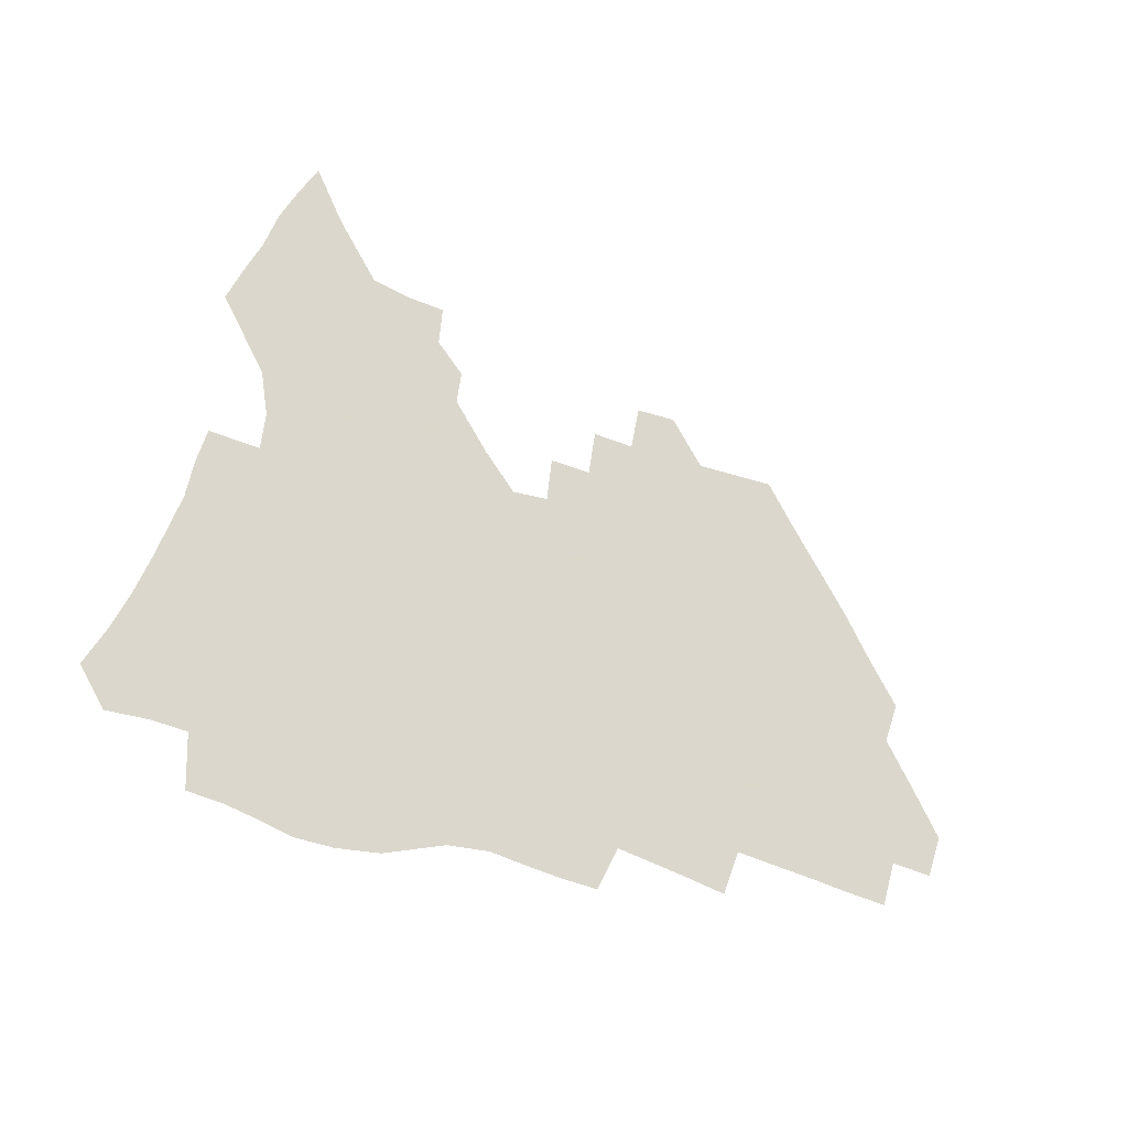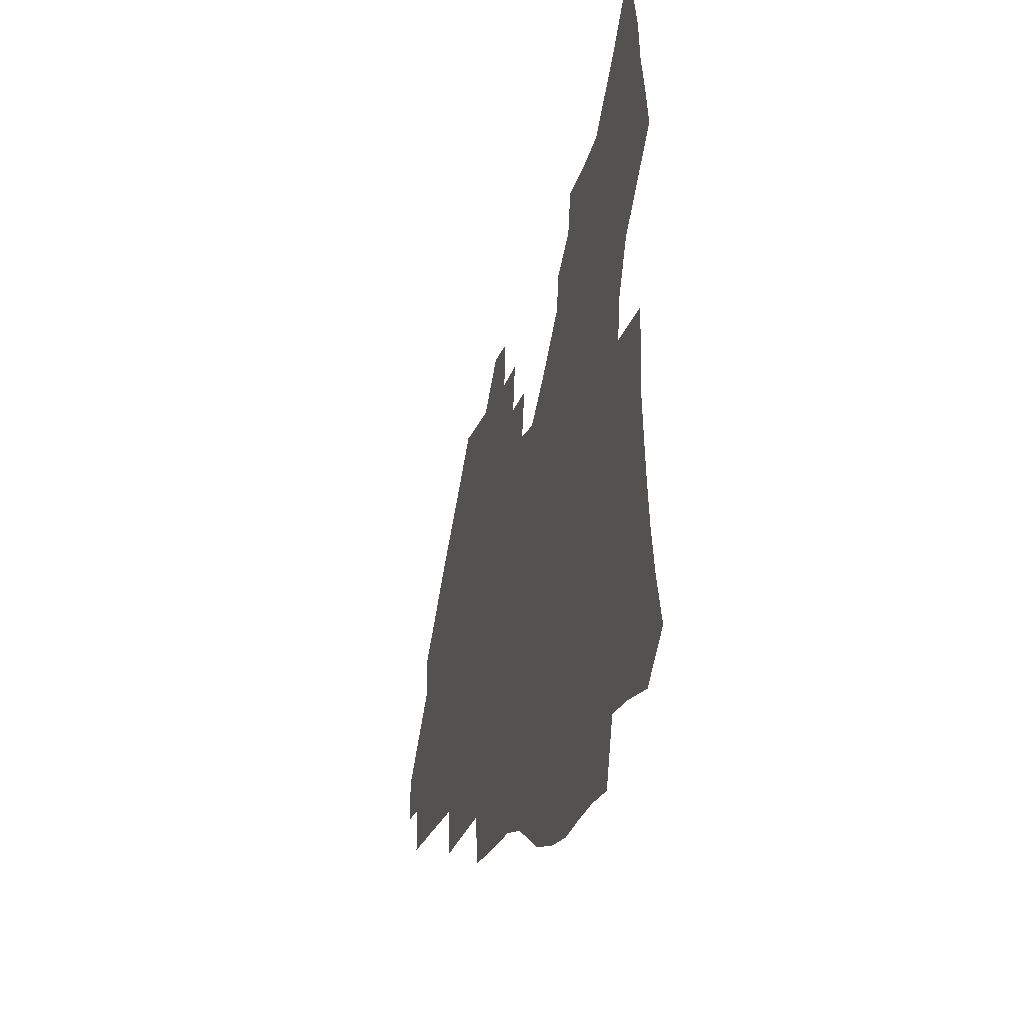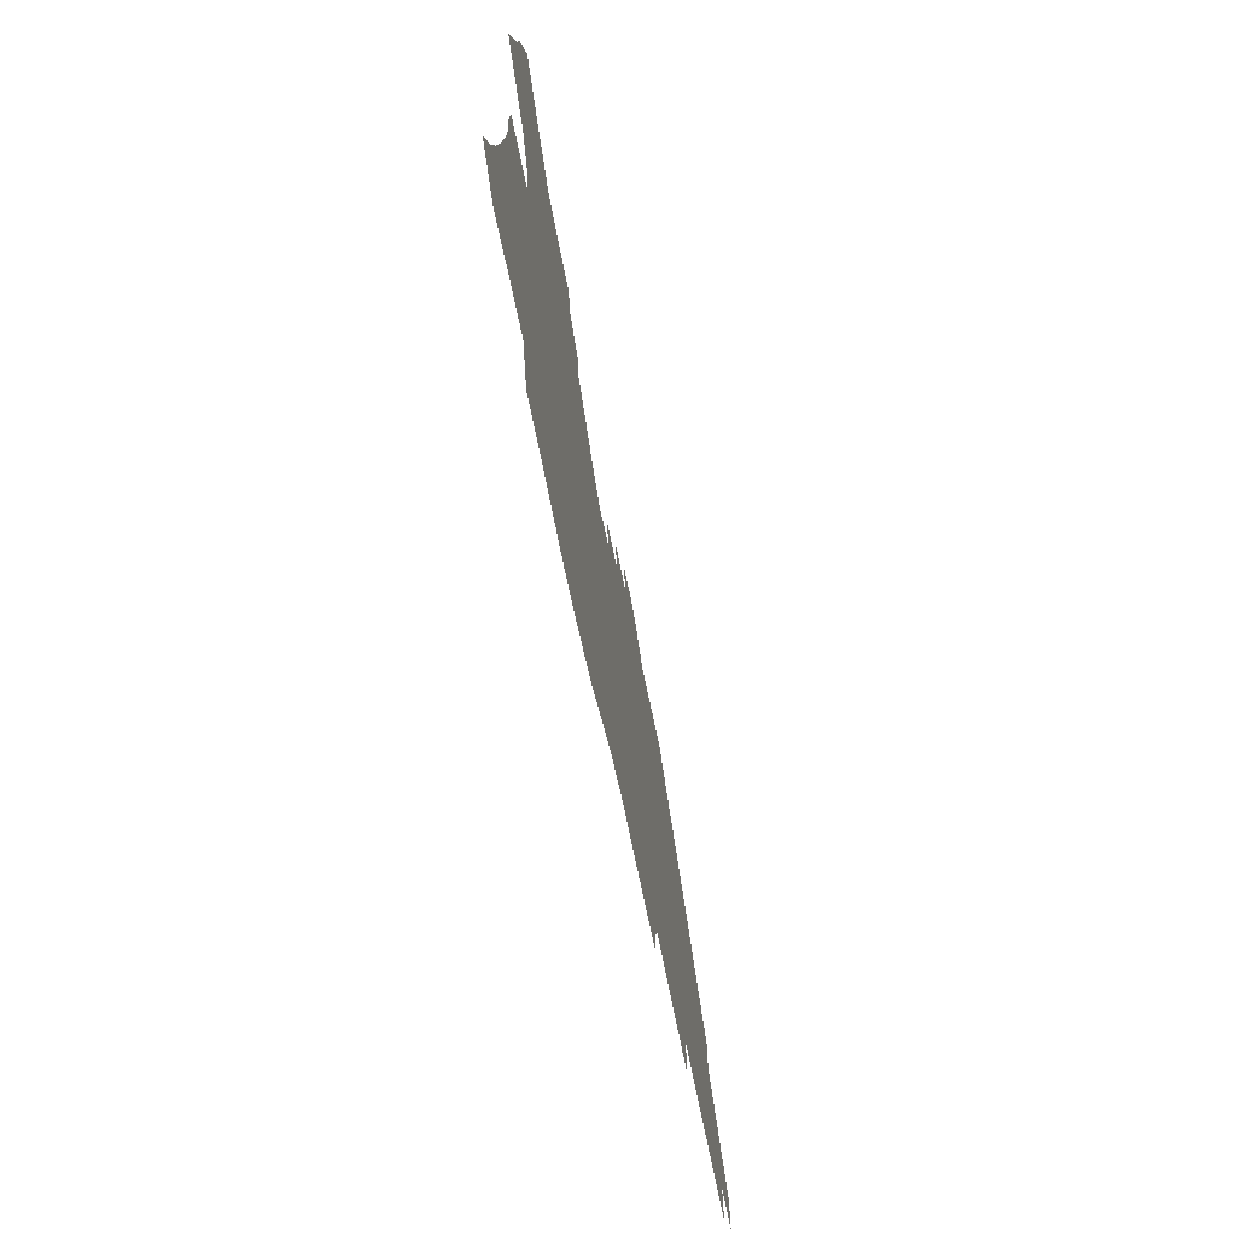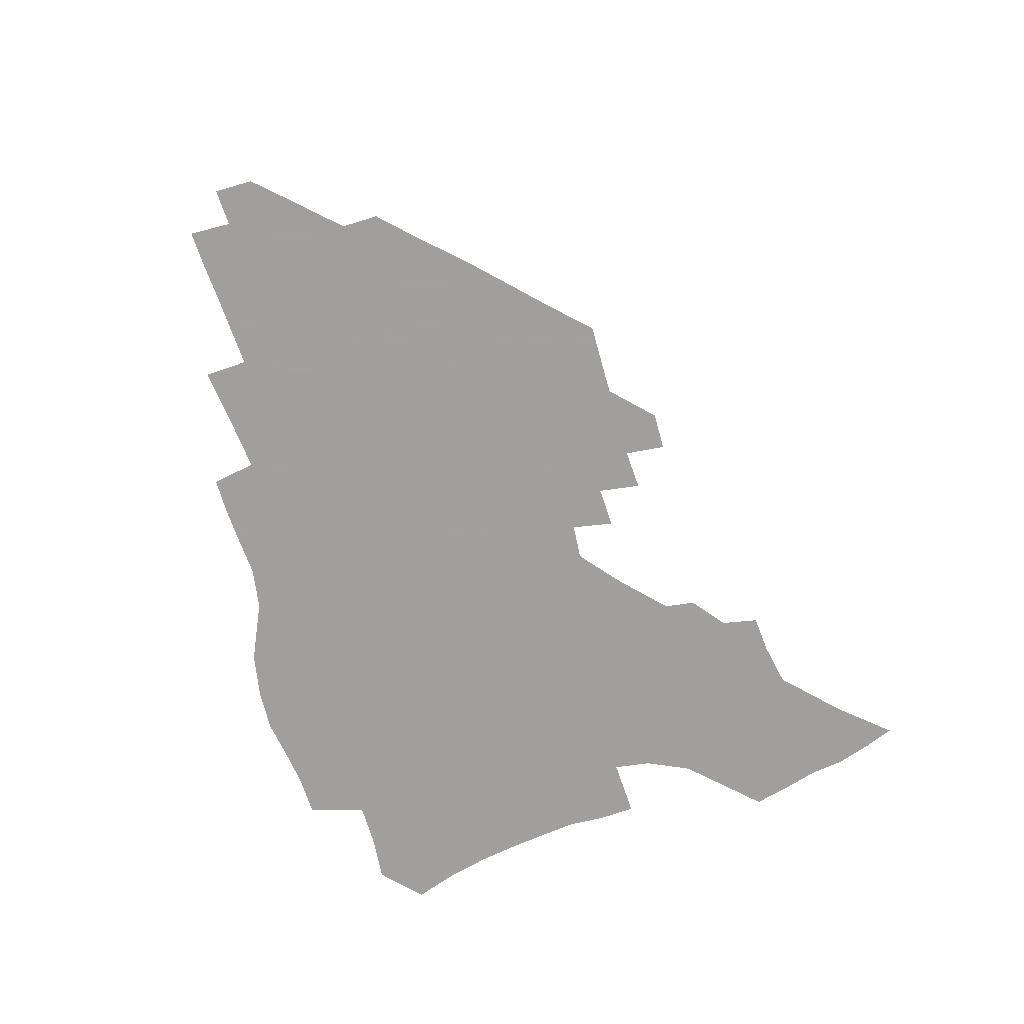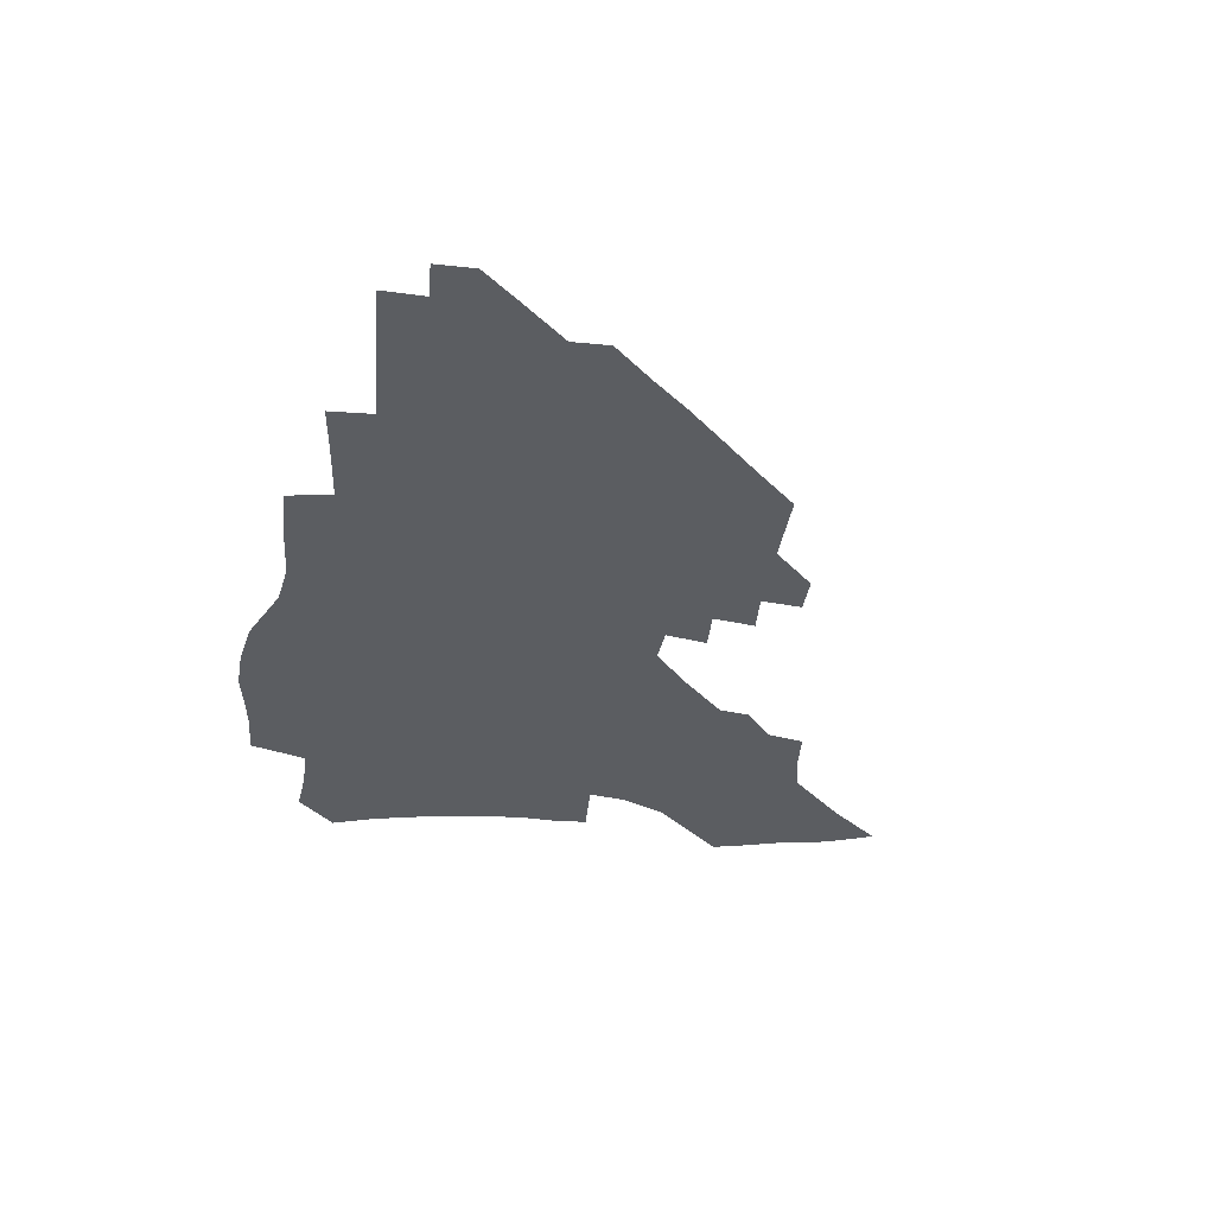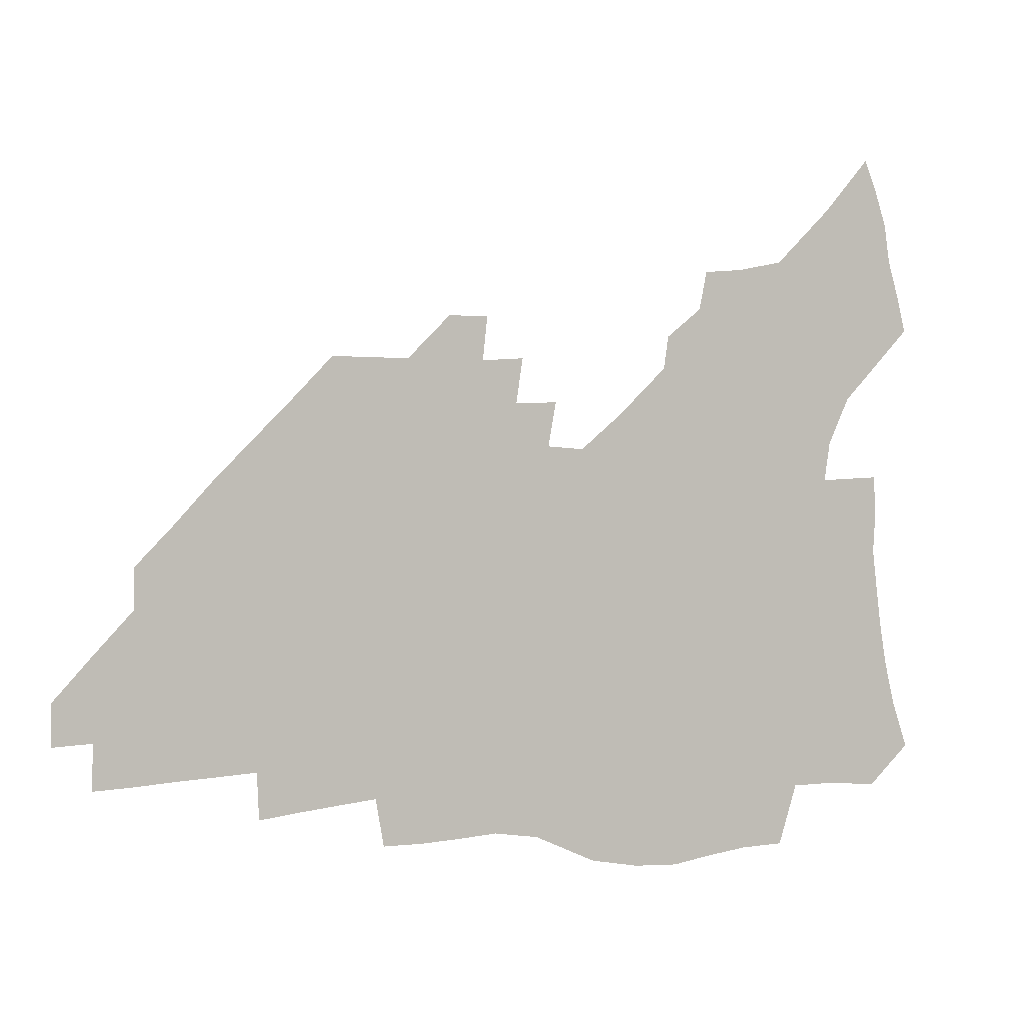
<metadata>
{"format":"obj","ext":"obj","renderer":"f3d","projection":"perspective","resolution":1024,"background":"white","views":[{"elev":73.4,"azim":17.1,"up":"+Z"},{"elev":-20.3,"azim":-104.7,"up":"+Y"},{"elev":-68.7,"azim":-78.5,"up":"+Y"},{"elev":-71.5,"azim":106.6,"up":"+Z"},{"elev":-36.1,"azim":82.3,"up":"+Z"},{"elev":2.0,"azim":157.0,"up":"+Y"}]}
</metadata>
<code>
v 254.1 193 0
v 259.8 210.2 0
v 263.5 226.1 0
v 266 241.3 0
v 267.9 256.2 0
v 269.5 271 0
v 268.7 285.7 0
v 269.4 300.2 0
v 269.6 178.2 0
v 276.1 196.1 0
v 280.3 212.2 0
v 284 227.6 0
v 286 242.2 0
v 287.5 256.7 0
v 290.7 271.3 0
v 291.8 285.3 0
v 291.9 299.3 0
v 289.7 313.8 0
v 281.7 331 0
v 255.8 358 0
v 259.2 371.9 0
v 263 385.4 0
v 265 399.4 0
v 269.1 412.3 0
v 274 424.6 0
v 288.3 179.9 0
v 293.8 197.1 0
v 298.7 213.4 0
v 301.5 228.2 0
v 303.1 242.4 0
v 305.2 256.8 0
v 308.9 271.3 0
v 309.8 284.9 0
v 309.1 298.6 0
v 308.9 312.2 0
v 309 325.5 0
v 304 341.2 0
v 295.2 359.6 0
v 287.7 377.9 0
v 289.7 391.2 0
v 291.2 404.7 0
v 304.4 179.8 0
v 310.1 197.3 0
v 313.8 212.9 0
v 316.4 227.7 0
v 318.7 242.2 0
v 321 256.5 0
v 324.5 271 0
v 325.7 284.6 0
v 325.3 298.1 0
v 325.6 311.3 0
v 324.8 324.6 0
v 321.6 339.2 0
v 319.6 353.3 0
v 316.1 368.4 0
v 312.7 383.7 0
v 311.3 157.5 0
v 321.2 180.5 0
v 325.9 197.1 0
v 329 212.4 0
v 330.9 226.9 0
v 333.8 241.7 0
v 336.1 256 0
v 340.2 271 0
v 341.4 284.4 0
v 341.1 297.7 0
v 340.3 311.1 0
v 338.9 324.6 0
v 336.3 339 0
v 335.9 351.6 0
v 333.9 364.9 0
v 329.9 380.3 0
v 327.4 157 0
v 336.1 178.9 0
v 341.8 196.9 0
v 344.5 212.1 0
v 347.3 227.3 0
v 349.1 241.6 0
v 352.4 256.4 0
v 355.6 271 0
v 357.1 284.3 0
v 356.4 297.5 0
v 354.1 311.5 0
v 352.1 325.5 0
v 349.9 339.6 0
v 348.6 352.4 0
v 347.3 364.9 0
v 344.3 379.2 0
v 342.4 155 0
v 352.4 179 0
v 357.9 197.1 0
v 361.4 213 0
v 363.4 227.8 0
v 366.4 242.7 0
v 368.4 257 0
v 370.7 271.1 0
v 371.4 284.3 0
v 371.3 297.2 0
v 369.4 310.7 0
v 366.3 325.5 0
v 362.4 342.2 0
v 360.6 354.3 0
v 357.1 152.6 0
v 369.3 180 0
v 374.9 198.2 0
v 378.5 214.3 0
v 380.1 228.8 0
v 383.3 243.9 0
v 384.7 257.9 0
v 385.5 271.3 0
v 385.5 284.5 0
v 385 297.4 0
v 383.2 310.9 0
v 380.8 324.7 0
v 373.8 153.3 0
v 386.2 181.3 0
v 392.6 200.5 0
v 394.8 215.5 0
v 396.8 230.2 0
v 398.2 244.3 0
v 398.7 257.9 0
v 399.1 271.4 0
v 399.1 284.8 0
v 398.1 298.2 0
v 396.5 311.7 0
v 391.9 156.6 0
v 404.2 184.4 0
v 408.5 201.7 0
v 410.2 216.2 0
v 411.6 230.5 0
v 412.1 244.2 0
v 412.7 258.1 0
v 412.7 271.6 0
v 413.2 285.1 0
v 411.8 299 0
v 410.3 312.8 0
v 407.3 329.2 0
v 415 167.1 0
v 421 186.9 0
v 423.1 201.8 0
v 424.7 216.3 0
v 426.1 230.7 0
v 426.3 244.3 0
v 427 258.3 0
v 426.9 272 0
v 426.5 285.9 0
v 425.8 299.8 0
v 424.4 314.1 0
v 423.3 328.6 0
v 420.7 345.3 0
v 431.6 169.7 0
v 435.7 187.3 0
v 437.5 201.8 0
v 438.9 216.2 0
v 439.9 230.4 0
v 440.5 244.4 0
v 440.9 258.3 0
v 440.8 272.2 0
v 440.5 286.1 0
v 440.3 299.9 0
v 439.2 314.3 0
v 437.8 329.4 0
v 436.6 344.4 0
v 434.9 360.4 0
v 446.1 168.6 0
v 449.9 186.7 0
v 451.7 201.4 0
v 453.4 216.3 0
v 454 230.2 0
v 454.4 244.1 0
v 454.6 258.1 0
v 454.9 272.2 0
v 454.4 286.3 0
v 454.2 300.3 0
v 453.4 314.8 0
v 452.5 329.4 0
v 451.3 344.4 0
v 449.7 360.7 0
v 460.7 167.9 0
v 464 185.7 0
v 466 201.1 0
v 467.3 215.7 0
v 468.1 229.9 0
v 468.5 243.9 0
v 468.8 258 0
v 469.2 272.1 0
v 468.9 286.2 0
v 468.3 300.6 0
v 467.7 315 0
v 467 329.4 0
v 465.8 344.8 0
v 475.5 167.9 0
v 478.5 185.4 0
v 480.2 200.5 0
v 481.2 214.9 0
v 482.1 229.5 0
v 482.7 243.8 0
v 482.8 258 0
v 482.9 272.1 0
v 483 286.2 0
v 482.4 301.2 0
v 481.9 315.4 0
v 481.2 329.8 0
v 480.2 345 0
v 493 183.9 0
v 494.4 200 0
v 495.3 214.3 0
v 496.3 229.3 0
v 496.9 243.7 0
v 497 257.8 0
v 497.1 272 0
v 496.9 286.2 0
v 496.4 301.2 0
v 496 315.5 0
v 495.5 329.8 0
v 494.5 345.3 0
v 507.6 182.3 0
v 508.6 198.9 0
v 509.6 214 0
v 510.3 228.9 0
v 510.7 243.4 0
v 511 257.6 0
v 511.2 271.8 0
v 511 286.1 0
v 510.5 300.9 0
v 510.2 315.4 0
v 509.6 329.8 0
v 522.3 180.5 0
v 523.1 197.6 0
v 523.9 213.1 0
v 524.3 228.4 0
v 524.7 243 0
v 524.9 257.4 0
v 524.9 271.7 0
v 524.9 286.1 0
v 524.6 300.6 0
v 524.2 315.3 0
v 537.8 196.8 0
v 538.1 212.8 0
v 538.3 228.2 0
v 538.7 242.7 0
v 538.9 257.1 0
v 538.7 271.6 0
v 538.7 285.9 0
v 538.7 300.9 0
v 552.5 196 0
v 552.3 212.5 0
v 552.5 227.6 0
v 552.9 242.2 0
v 552.8 257 0
v 552.7 271.4 0
v 552.6 285.8 0
v 567.4 195 0
v 567 211.5 0
v 566.8 227 0
v 566.9 241.9 0
v 566.7 256.8 0
v 566.9 271.3 0
v 582.1 194.4 0
v 581.4 211 0
v 581.5 226.2 0
v 580.9 241.8 0
v 595.9 210.4 0
v 595.8 225.6 0
f 9 10 1
f 1 10 2
f 10 11 2
f 2 11 3
f 11 12 3
f 3 12 4
f 12 13 4
f 4 13 5
f 13 14 5
f 5 14 6
f 14 15 6
f 6 15 7
f 15 16 7
f 7 16 8
f 16 17 8
f 9 26 10
f 26 27 10
f 10 27 11
f 27 28 11
f 11 28 12
f 28 29 12
f 12 29 13
f 29 30 13
f 13 30 14
f 30 31 14
f 14 31 15
f 31 32 15
f 15 32 16
f 32 33 16
f 16 33 17
f 33 34 17
f 17 34 18
f 34 35 18
f 18 35 19
f 35 36 19
f 19 36 20
f 36 37 20
f 20 37 21
f 37 38 21
f 21 38 22
f 38 39 22
f 22 39 23
f 39 40 23
f 23 40 24
f 40 41 24
f 24 41 25
f 26 42 27
f 42 43 27
f 27 43 28
f 43 44 28
f 28 44 29
f 44 45 29
f 29 45 30
f 45 46 30
f 30 46 31
f 46 47 31
f 31 47 32
f 47 48 32
f 32 48 33
f 48 49 33
f 33 49 34
f 49 50 34
f 34 50 35
f 50 51 35
f 35 51 36
f 51 52 36
f 36 52 37
f 52 53 37
f 37 53 38
f 53 54 38
f 38 54 39
f 54 55 39
f 39 55 40
f 55 56 40
f 40 56 41
f 57 58 42
f 42 58 43
f 58 59 43
f 43 59 44
f 59 60 44
f 44 60 45
f 60 61 45
f 45 61 46
f 61 62 46
f 46 62 47
f 62 63 47
f 47 63 48
f 63 64 48
f 48 64 49
f 64 65 49
f 49 65 50
f 65 66 50
f 50 66 51
f 66 67 51
f 51 67 52
f 67 68 52
f 52 68 53
f 68 69 53
f 53 69 54
f 69 70 54
f 54 70 55
f 70 71 55
f 55 71 56
f 71 72 56
f 57 73 58
f 73 74 58
f 58 74 59
f 74 75 59
f 59 75 60
f 75 76 60
f 60 76 61
f 76 77 61
f 61 77 62
f 77 78 62
f 62 78 63
f 78 79 63
f 63 79 64
f 79 80 64
f 64 80 65
f 80 81 65
f 65 81 66
f 81 82 66
f 66 82 67
f 82 83 67
f 67 83 68
f 83 84 68
f 68 84 69
f 84 85 69
f 69 85 70
f 85 86 70
f 70 86 71
f 86 87 71
f 71 87 72
f 87 88 72
f 73 89 74
f 89 90 74
f 74 90 75
f 90 91 75
f 75 91 76
f 91 92 76
f 76 92 77
f 92 93 77
f 77 93 78
f 93 94 78
f 78 94 79
f 94 95 79
f 79 95 80
f 95 96 80
f 80 96 81
f 96 97 81
f 81 97 82
f 97 98 82
f 82 98 83
f 98 99 83
f 83 99 84
f 99 100 84
f 84 100 85
f 100 101 85
f 85 101 86
f 101 102 86
f 86 102 87
f 89 103 90
f 103 104 90
f 90 104 91
f 104 105 91
f 91 105 92
f 105 106 92
f 92 106 93
f 106 107 93
f 93 107 94
f 107 108 94
f 94 108 95
f 108 109 95
f 95 109 96
f 109 110 96
f 96 110 97
f 110 111 97
f 97 111 98
f 111 112 98
f 98 112 99
f 112 113 99
f 99 113 100
f 113 114 100
f 100 114 101
f 103 115 104
f 115 116 104
f 104 116 105
f 116 117 105
f 105 117 106
f 117 118 106
f 106 118 107
f 118 119 107
f 107 119 108
f 119 120 108
f 108 120 109
f 120 121 109
f 109 121 110
f 121 122 110
f 110 122 111
f 122 123 111
f 111 123 112
f 123 124 112
f 112 124 113
f 124 125 113
f 113 125 114
f 115 126 116
f 126 127 116
f 116 127 117
f 127 128 117
f 117 128 118
f 128 129 118
f 118 129 119
f 129 130 119
f 119 130 120
f 130 131 120
f 120 131 121
f 131 132 121
f 121 132 122
f 132 133 122
f 122 133 123
f 133 134 123
f 123 134 124
f 134 135 124
f 124 135 125
f 135 136 125
f 126 138 127
f 138 139 127
f 127 139 128
f 139 140 128
f 128 140 129
f 140 141 129
f 129 141 130
f 141 142 130
f 130 142 131
f 142 143 131
f 131 143 132
f 143 144 132
f 132 144 133
f 144 145 133
f 133 145 134
f 145 146 134
f 134 146 135
f 146 147 135
f 135 147 136
f 147 148 136
f 136 148 137
f 148 149 137
f 138 151 139
f 151 152 139
f 139 152 140
f 152 153 140
f 140 153 141
f 153 154 141
f 141 154 142
f 154 155 142
f 142 155 143
f 155 156 143
f 143 156 144
f 156 157 144
f 144 157 145
f 157 158 145
f 145 158 146
f 158 159 146
f 146 159 147
f 159 160 147
f 147 160 148
f 160 161 148
f 148 161 149
f 161 162 149
f 149 162 150
f 162 163 150
f 151 165 152
f 165 166 152
f 152 166 153
f 166 167 153
f 153 167 154
f 167 168 154
f 154 168 155
f 168 169 155
f 155 169 156
f 169 170 156
f 156 170 157
f 170 171 157
f 157 171 158
f 171 172 158
f 158 172 159
f 172 173 159
f 159 173 160
f 173 174 160
f 160 174 161
f 174 175 161
f 161 175 162
f 175 176 162
f 162 176 163
f 176 177 163
f 163 177 164
f 177 178 164
f 165 179 166
f 179 180 166
f 166 180 167
f 180 181 167
f 167 181 168
f 181 182 168
f 168 182 169
f 182 183 169
f 169 183 170
f 183 184 170
f 170 184 171
f 184 185 171
f 171 185 172
f 185 186 172
f 172 186 173
f 186 187 173
f 173 187 174
f 187 188 174
f 174 188 175
f 188 189 175
f 175 189 176
f 189 190 176
f 176 190 177
f 190 191 177
f 177 191 178
f 179 192 180
f 192 193 180
f 180 193 181
f 193 194 181
f 181 194 182
f 194 195 182
f 182 195 183
f 195 196 183
f 183 196 184
f 196 197 184
f 184 197 185
f 197 198 185
f 185 198 186
f 198 199 186
f 186 199 187
f 199 200 187
f 187 200 188
f 200 201 188
f 188 201 189
f 201 202 189
f 189 202 190
f 202 203 190
f 190 203 191
f 203 204 191
f 193 205 194
f 205 206 194
f 194 206 195
f 206 207 195
f 195 207 196
f 207 208 196
f 196 208 197
f 208 209 197
f 197 209 198
f 209 210 198
f 198 210 199
f 210 211 199
f 199 211 200
f 211 212 200
f 200 212 201
f 212 213 201
f 201 213 202
f 213 214 202
f 202 214 203
f 214 215 203
f 203 215 204
f 215 216 204
f 205 217 206
f 217 218 206
f 206 218 207
f 218 219 207
f 207 219 208
f 219 220 208
f 208 220 209
f 220 221 209
f 209 221 210
f 221 222 210
f 210 222 211
f 222 223 211
f 211 223 212
f 223 224 212
f 212 224 213
f 224 225 213
f 213 225 214
f 225 226 214
f 214 226 215
f 226 227 215
f 215 227 216
f 217 228 218
f 228 229 218
f 218 229 219
f 229 230 219
f 219 230 220
f 230 231 220
f 220 231 221
f 231 232 221
f 221 232 222
f 232 233 222
f 222 233 223
f 233 234 223
f 223 234 224
f 234 235 224
f 224 235 225
f 235 236 225
f 225 236 226
f 236 237 226
f 226 237 227
f 229 238 230
f 238 239 230
f 230 239 231
f 239 240 231
f 231 240 232
f 240 241 232
f 232 241 233
f 241 242 233
f 233 242 234
f 242 243 234
f 234 243 235
f 243 244 235
f 235 244 236
f 244 245 236
f 236 245 237
f 238 246 239
f 246 247 239
f 239 247 240
f 247 248 240
f 240 248 241
f 248 249 241
f 241 249 242
f 249 250 242
f 242 250 243
f 250 251 243
f 243 251 244
f 251 252 244
f 244 252 245
f 246 253 247
f 253 254 247
f 247 254 248
f 254 255 248
f 248 255 249
f 255 256 249
f 249 256 250
f 256 257 250
f 250 257 251
f 257 258 251
f 251 258 252
f 253 259 254
f 259 260 254
f 254 260 255
f 260 261 255
f 255 261 256
f 261 262 256
f 256 262 257
f 260 263 261
f 263 264 261
f 261 264 262

</code>
